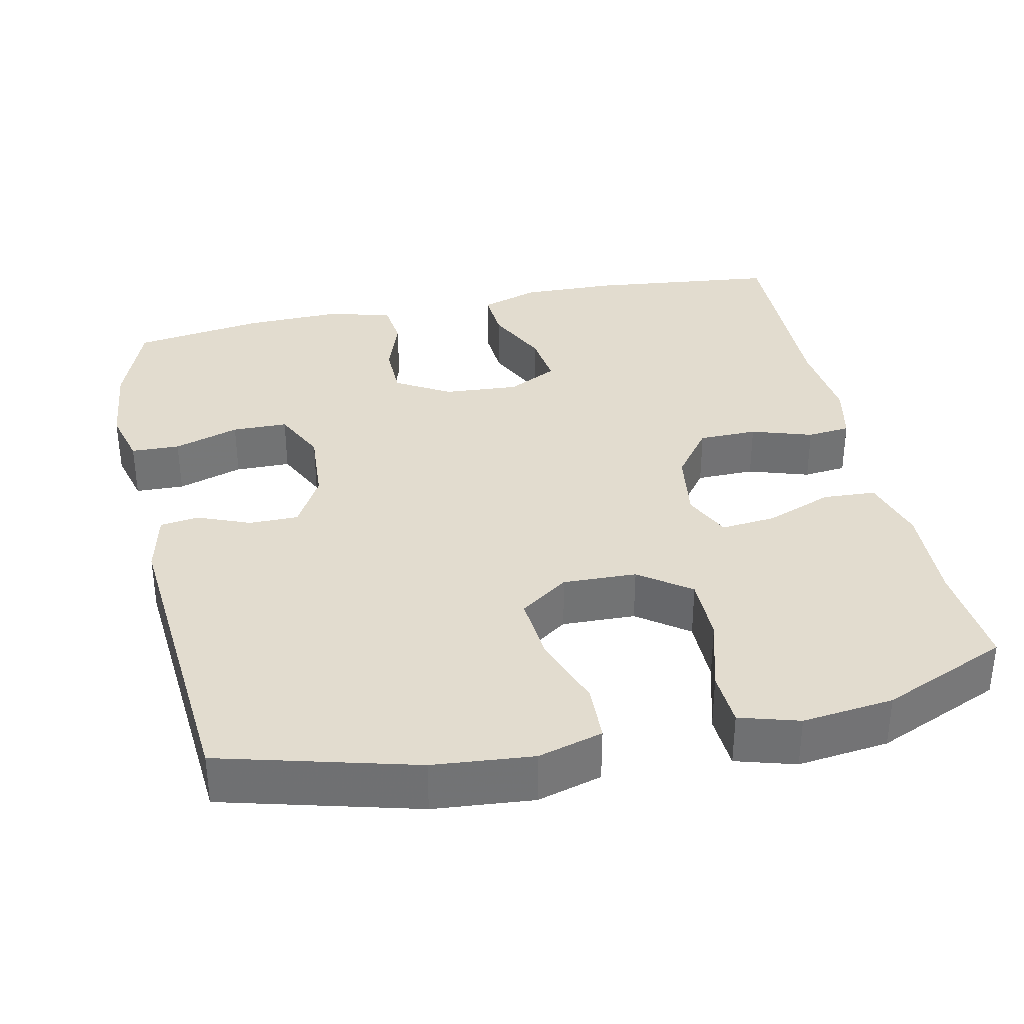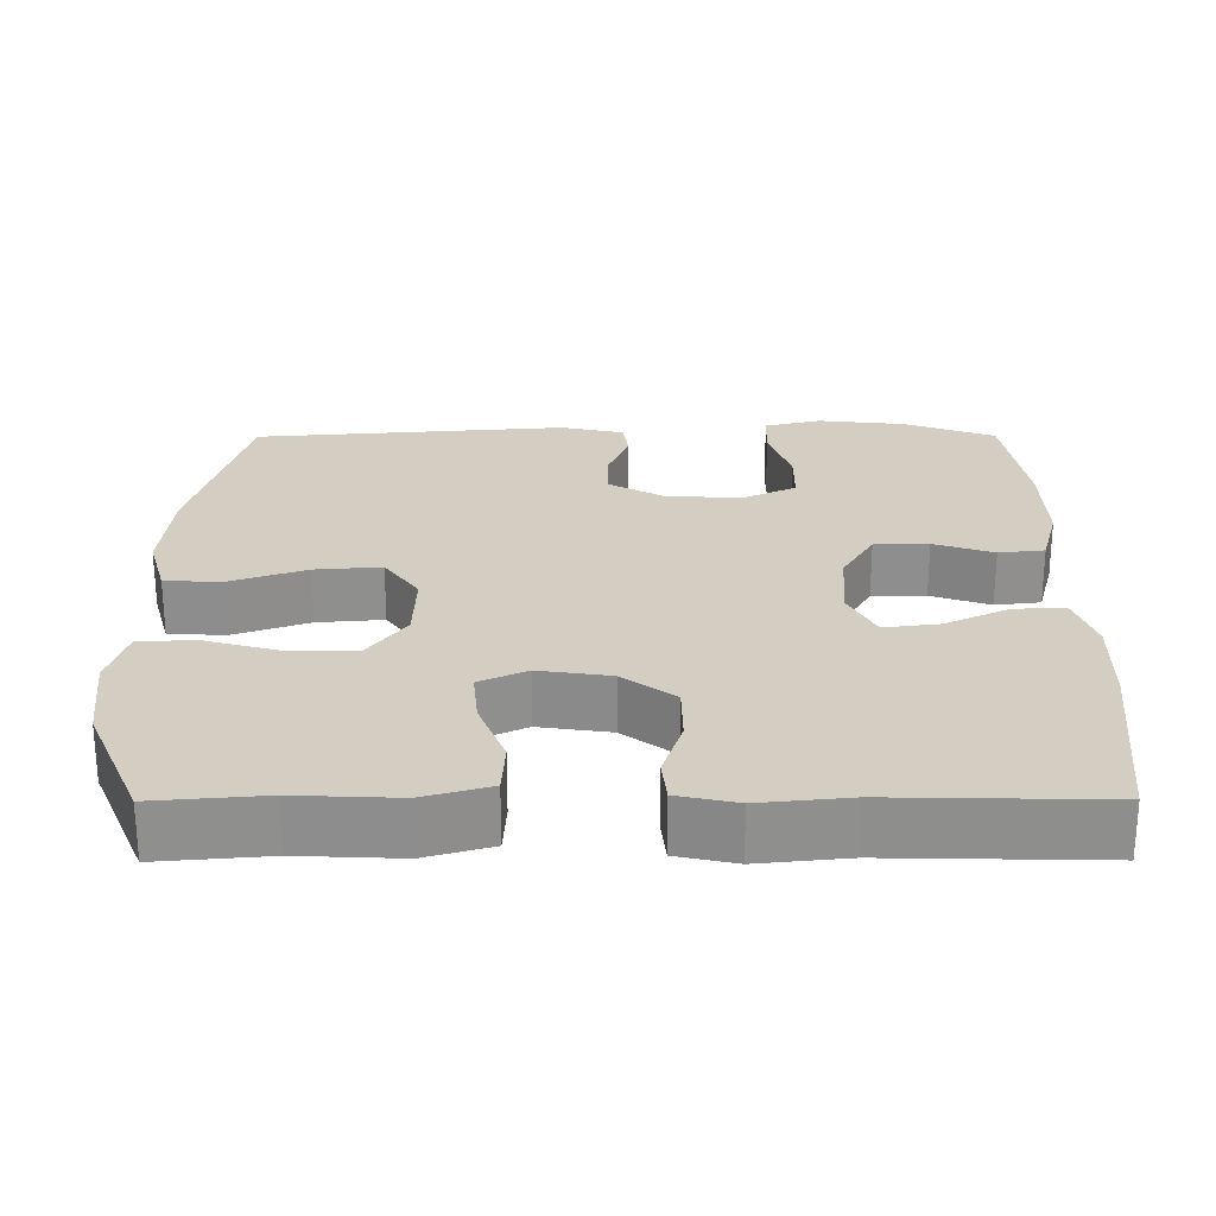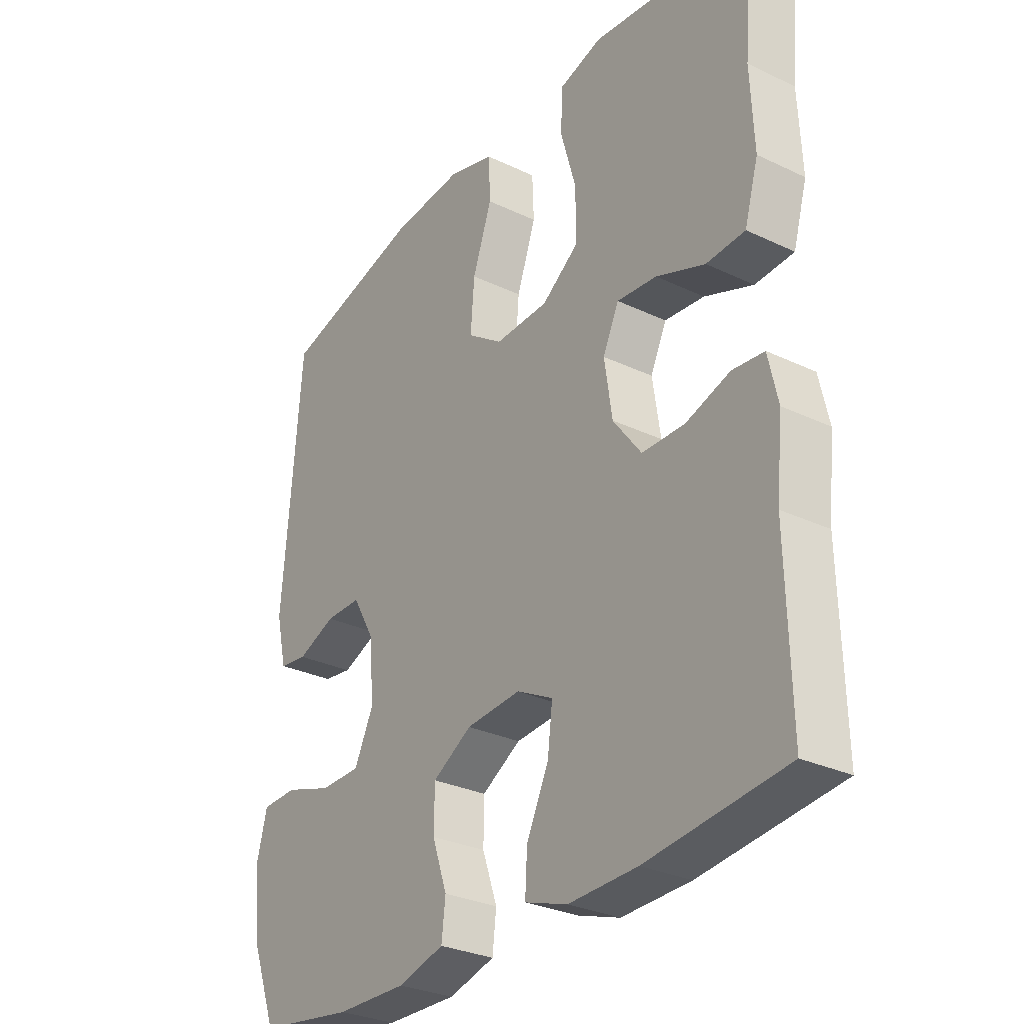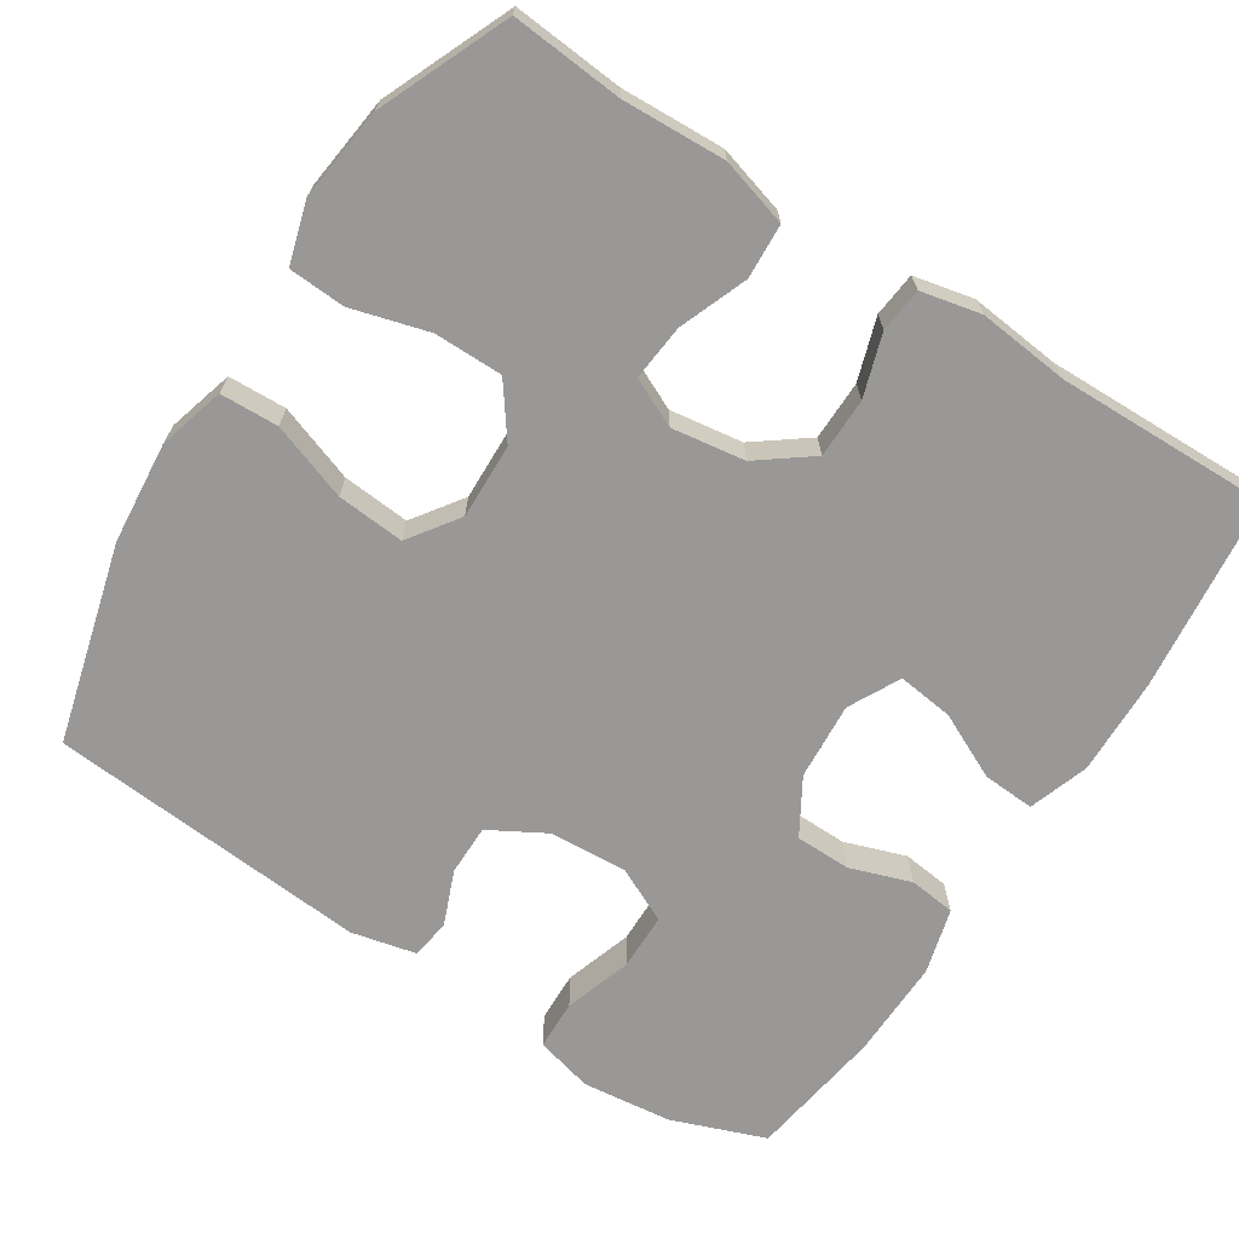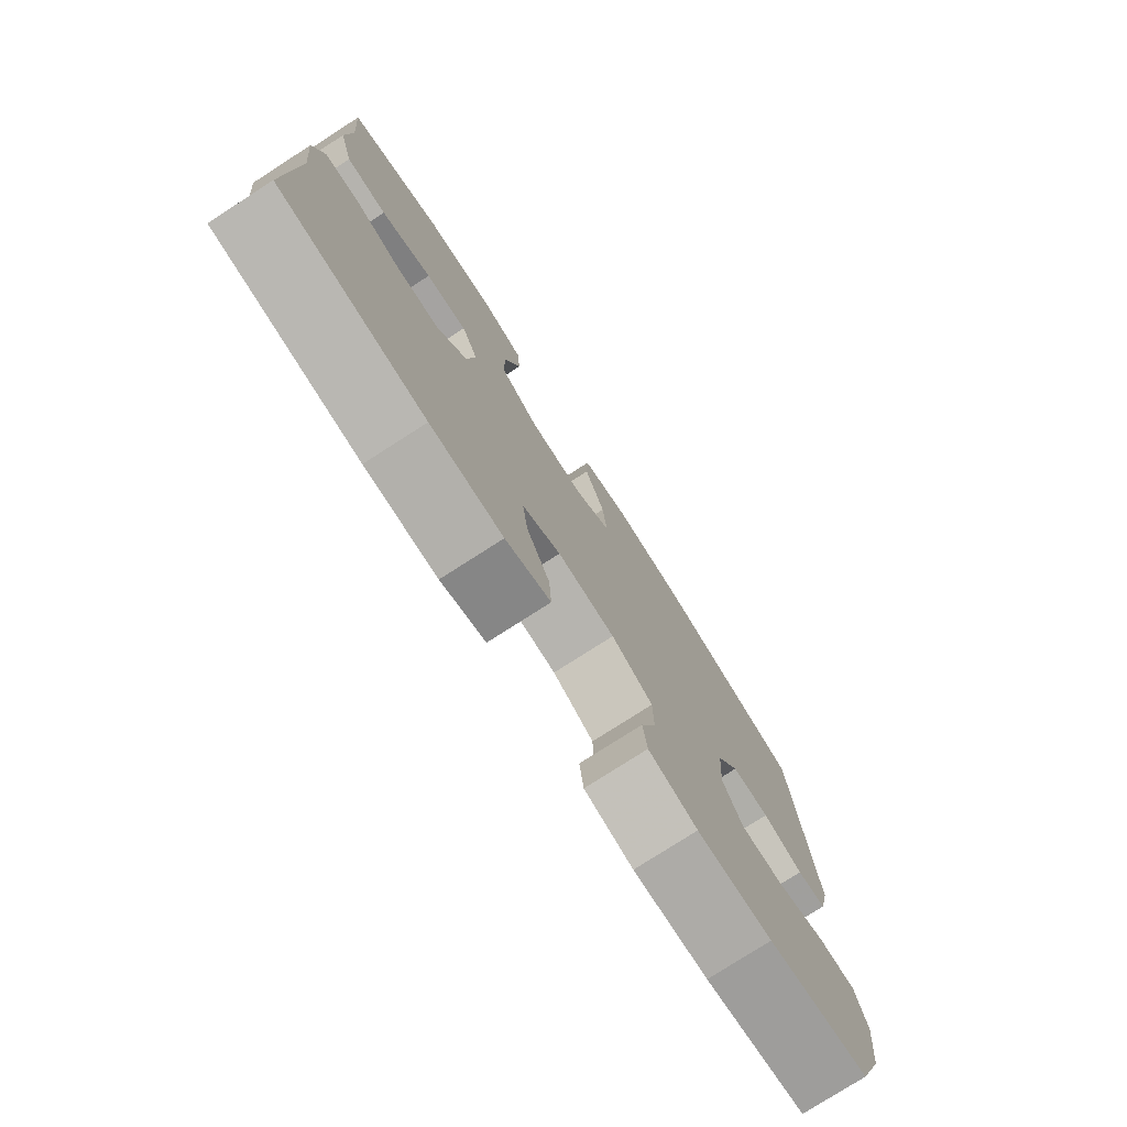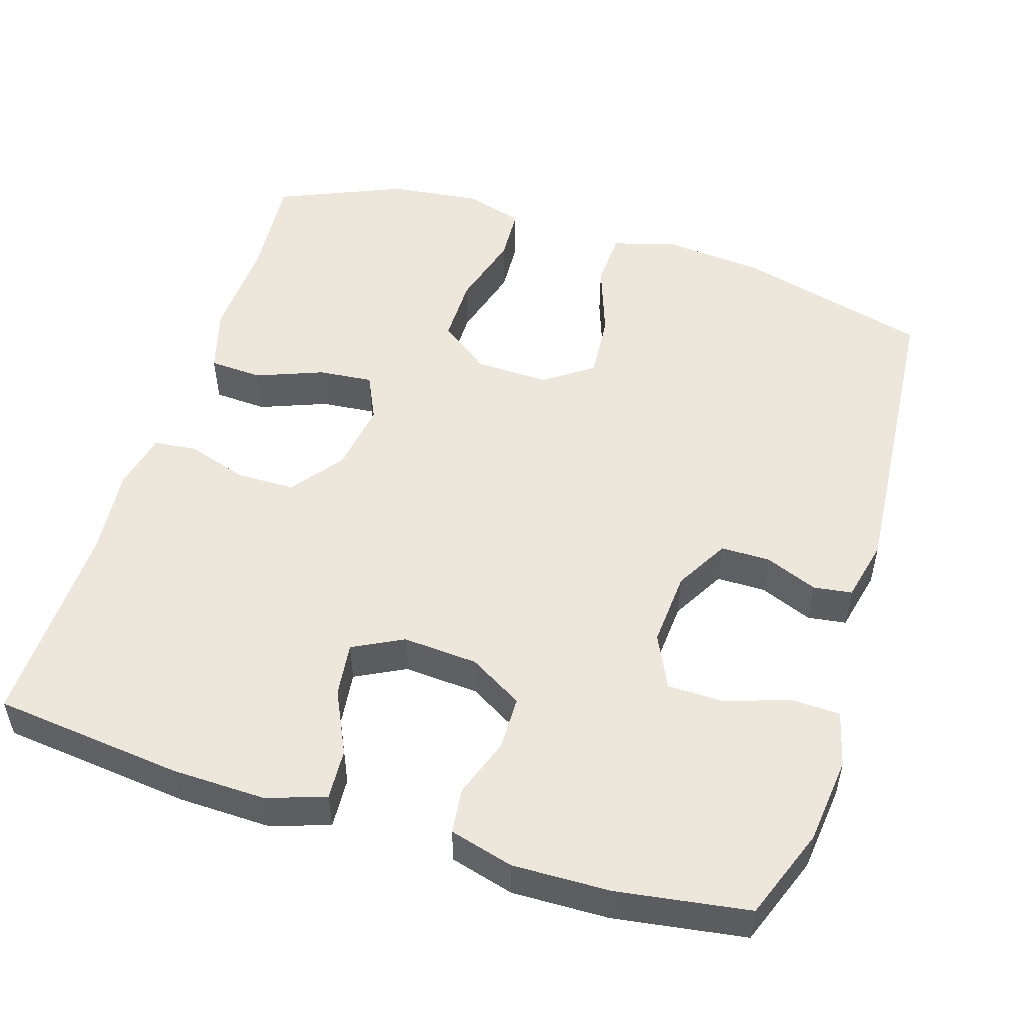
<metadata>
{"format":"obj","ext":"obj","renderer":"f3d","projection":"perspective","resolution":1024,"background":"white","views":[{"elev":34.7,"azim":-12.2,"up":"+Y"},{"elev":25.1,"azim":89.8,"up":"+Y"},{"elev":-29.7,"azim":55.1,"up":"+Z"},{"elev":-68.7,"azim":57.2,"up":"+Y"},{"elev":-77.5,"azim":122.7,"up":"+Z"},{"elev":51.5,"azim":-162.6,"up":"+Y"}]}
</metadata>
<code>
v -0.5 0.07 -0.5
v -0.545 0.07 -0.38
v -0.558 0.07 -0.265
v -0.539 0.07 -0.191
v -0.475 0.07 -0.189
v -0.389 0.07 -0.217
v -0.316 0.07 -0.216
v -0.282 0.07 -0.145
v -0.289 0.07 -0.045
v -0.329 0.07 0.026
v -0.394 0.07 0.026
v -0.463 0.07 -0.002
v -0.514 0.07 0.005
v -0.533 0.07 0.088
v -0.5 0.07 0.5
v -0.245 0.07 0.568
v -0.114 0.07 0.58
v -0.029 0.07 0.556
v -0.026 0.07 0.481
v -0.061 0.07 0.382
v -0.068 0.07 0.295
v -0.004 0.07 0.25
v 0.093 0.07 0.253
v 0.16 0.07 0.302
v 0.16 0.07 0.39
v 0.132 0.07 0.489
v 0.136 0.07 0.562
v 0.214 0.07 0.585
v 0.334 0.07 0.571
v 0.5 0.07 0.5
v 0.488 0.07 0.357
v 0.494 0.07 0.224
v 0.469 0.07 0.137
v 0.399 0.07 0.133
v 0.311 0.07 0.167
v 0.239 0.07 0.174
v 0.21 0.07 0.112
v 0.224 0.07 0.018
v 0.275 0.07 -0.05
v 0.352 0.07 -0.051
v 0.432 0.07 -0.025
v 0.489 0.07 -0.031
v 0.506 0.07 -0.108
v 0.494 0.07 -0.225
v 0.5 0.07 -0.5
v 0.25 0.07 -0.528
v 0.126 0.07 -0.531
v 0.049 0.07 -0.505
v 0.053 0.07 -0.438
v 0.093 0.07 -0.354
v 0.102 0.07 -0.282
v 0.036 0.07 -0.248
v -0.063 0.07 -0.255
v -0.134 0.07 -0.297
v -0.135 0.07 -0.368
v -0.108 0.07 -0.446
v -0.115 0.07 -0.506
v -0.199 0.07 -0.529
v -0.327 0.07 -0.526
v -0.5 0 -0.5
v -0.545 0 -0.38
v -0.558 0 -0.265
v -0.539 0 -0.191
v -0.475 0 -0.189
v -0.389 0 -0.217
v -0.316 0 -0.216
v -0.282 0 -0.145
v -0.289 0 -0.045
v -0.329 0 0.026
v -0.394 0 0.026
v -0.463 0 -0.002
v -0.514 0 0.005
v -0.533 0 0.088
v -0.5 0 0.5
v -0.245 0 0.568
v -0.114 0 0.58
v -0.029 0 0.556
v -0.026 0 0.481
v -0.061 0 0.382
v -0.068 0 0.295
v -0.004 0 0.25
v 0.093 0 0.253
v 0.16 0 0.302
v 0.16 0 0.39
v 0.132 0 0.489
v 0.136 0 0.562
v 0.214 0 0.585
v 0.334 0 0.571
v 0.5 0 0.5
v 0.488 0 0.357
v 0.494 0 0.224
v 0.469 0 0.137
v 0.399 0 0.133
v 0.311 0 0.167
v 0.239 0 0.174
v 0.21 0 0.112
v 0.224 0 0.018
v 0.275 0 -0.05
v 0.352 0 -0.051
v 0.432 0 -0.025
v 0.489 0 -0.031
v 0.506 0 -0.108
v 0.494 0 -0.225
v 0.5 0 -0.5
v 0.25 0 -0.528
v 0.126 0 -0.531
v 0.049 0 -0.505
v 0.053 0 -0.438
v 0.093 0 -0.354
v 0.102 0 -0.282
v 0.036 0 -0.248
v -0.063 0 -0.255
v -0.134 0 -0.297
v -0.135 0 -0.368
v -0.108 0 -0.446
v -0.115 0 -0.506
v -0.199 0 -0.529
v -0.327 0 -0.526
f 55 56 57 58
f 54 55 58 59
f 47 48 49 50
f 47 50 51
f 44 45 46 47
f 44 47 51
f 43 44 51 52
f 40 41 42 43
f 39 40 43 52
f 32 33 34 35
f 31 32 35 36
f 30 31 36
f 29 30 36
f 28 29 36 37
f 25 26 27 28
f 24 25 28 37
f 17 18 19 20
f 17 20 21
f 16 17 21
f 15 16 21
f 14 15 21 22
f 11 12 13 14
f 10 11 14 22
f 3 4 5 6
f 3 6 7
f 2 3 7
f 54 59 1 2
f 53 54 2 7
f 38 39 52 53
f 38 53 7 8
f 23 24 37 38
f 23 38 8 9
f 9 10 22 23
f 117 116 115 114
f 118 117 114 113
f 109 108 107 106
f 110 109 106
f 106 105 104 103
f 110 106 103
f 111 110 103 102
f 102 101 100 99
f 111 102 99 98
f 94 93 92 91
f 95 94 91 90
f 95 90 89
f 95 89 88
f 96 95 88 87
f 87 86 85 84
f 96 87 84 83
f 79 78 77 76
f 80 79 76
f 80 76 75
f 80 75 74
f 81 80 74 73
f 73 72 71 70
f 81 73 70 69
f 65 64 63 62
f 66 65 62
f 66 62 61
f 61 60 118 113
f 66 61 113 112
f 112 111 98 97
f 67 66 112 97
f 97 96 83 82
f 68 67 97 82
f 82 81 69 68
f 1 60 61 2
f 2 61 62 3
f 3 62 63 4
f 4 63 64 5
f 5 64 65 6
f 6 65 66 7
f 7 66 67 8
f 8 67 68 9
f 9 68 69 10
f 10 69 70 11
f 11 70 71 12
f 12 71 72 13
f 13 72 73 14
f 14 73 74 15
f 15 74 75 16
f 16 75 76 17
f 17 76 77 18
f 18 77 78 19
f 19 78 79 20
f 20 79 80 21
f 21 80 81 22
f 22 81 82 23
f 23 82 83 24
f 24 83 84 25
f 25 84 85 26
f 26 85 86 27
f 27 86 87 28
f 28 87 88 29
f 29 88 89 30
f 30 89 90 31
f 31 90 91 32
f 32 91 92 33
f 33 92 93 34
f 34 93 94 35
f 35 94 95 36
f 36 95 96 37
f 37 96 97 38
f 38 97 98 39
f 39 98 99 40
f 40 99 100 41
f 41 100 101 42
f 42 101 102 43
f 43 102 103 44
f 44 103 104 45
f 45 104 105 46
f 46 105 106 47
f 47 106 107 48
f 48 107 108 49
f 49 108 109 50
f 50 109 110 51
f 51 110 111 52
f 52 111 112 53
f 53 112 113 54
f 54 113 114 55
f 55 114 115 56
f 56 115 116 57
f 57 116 117 58
f 58 117 118 59
f 59 118 60 1

</code>
